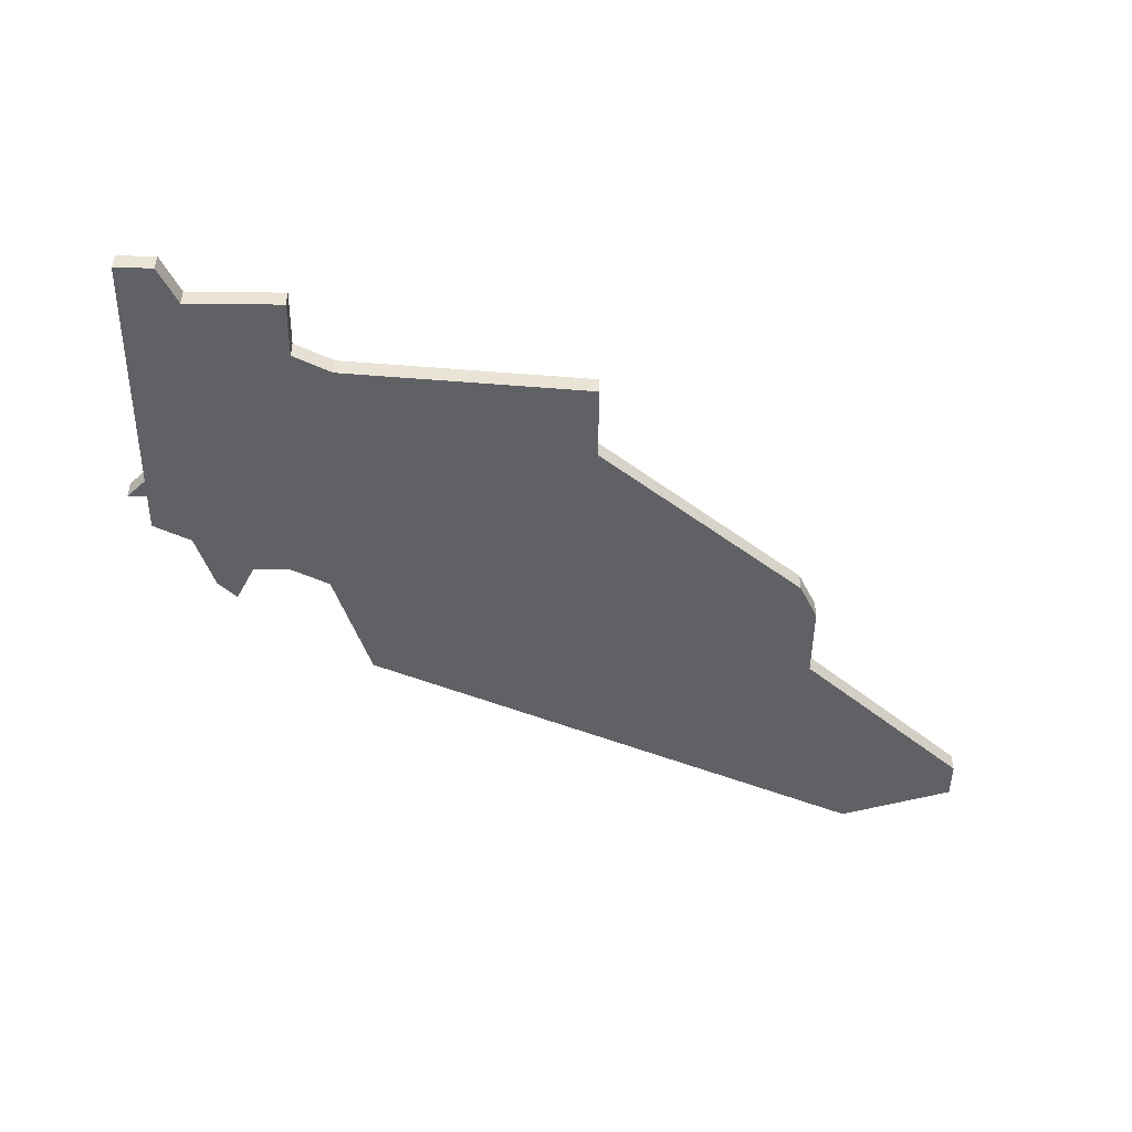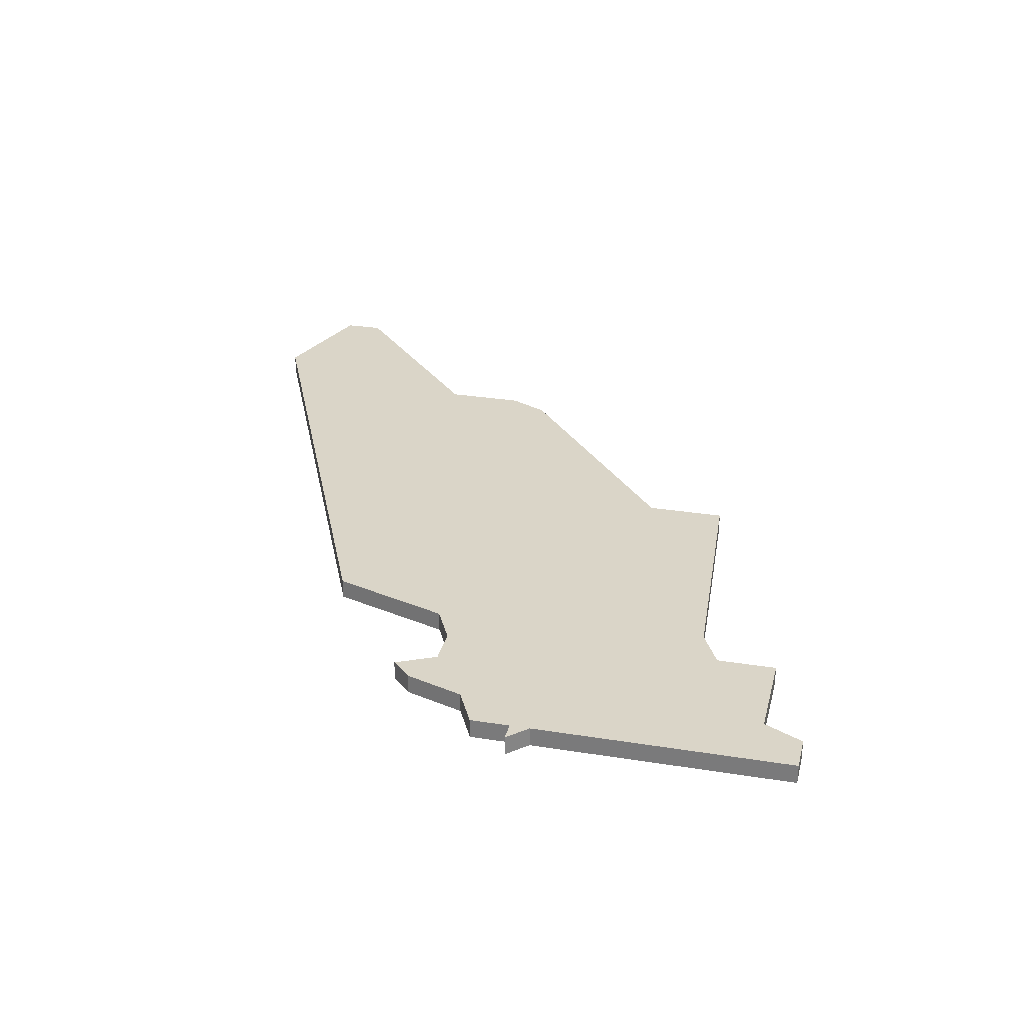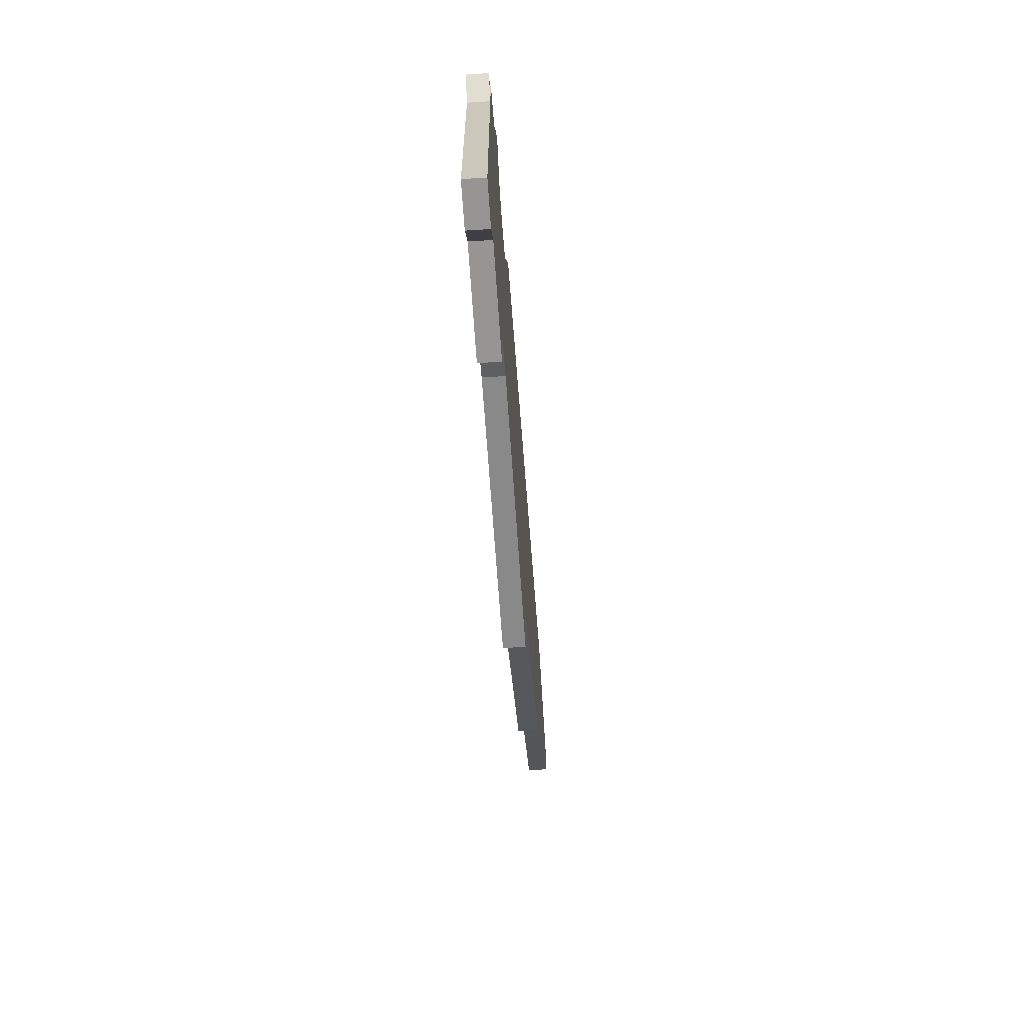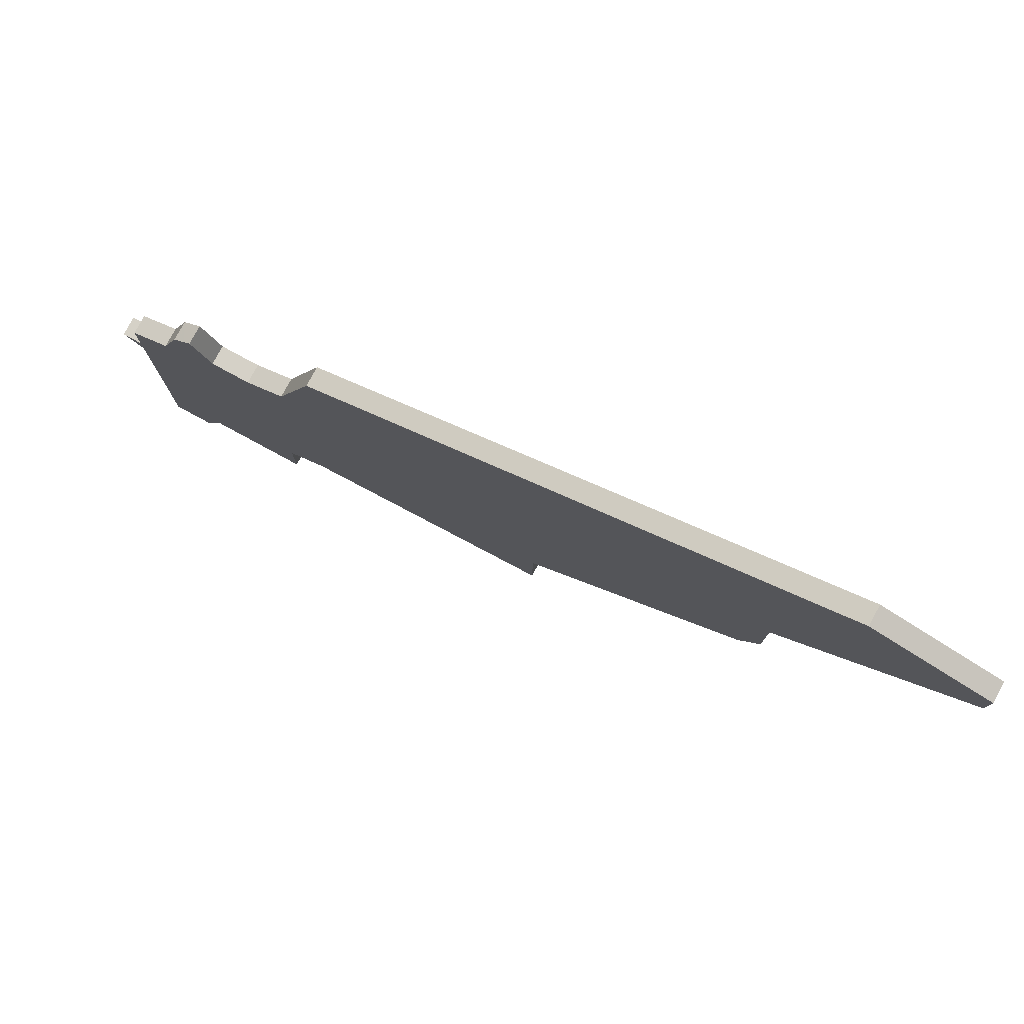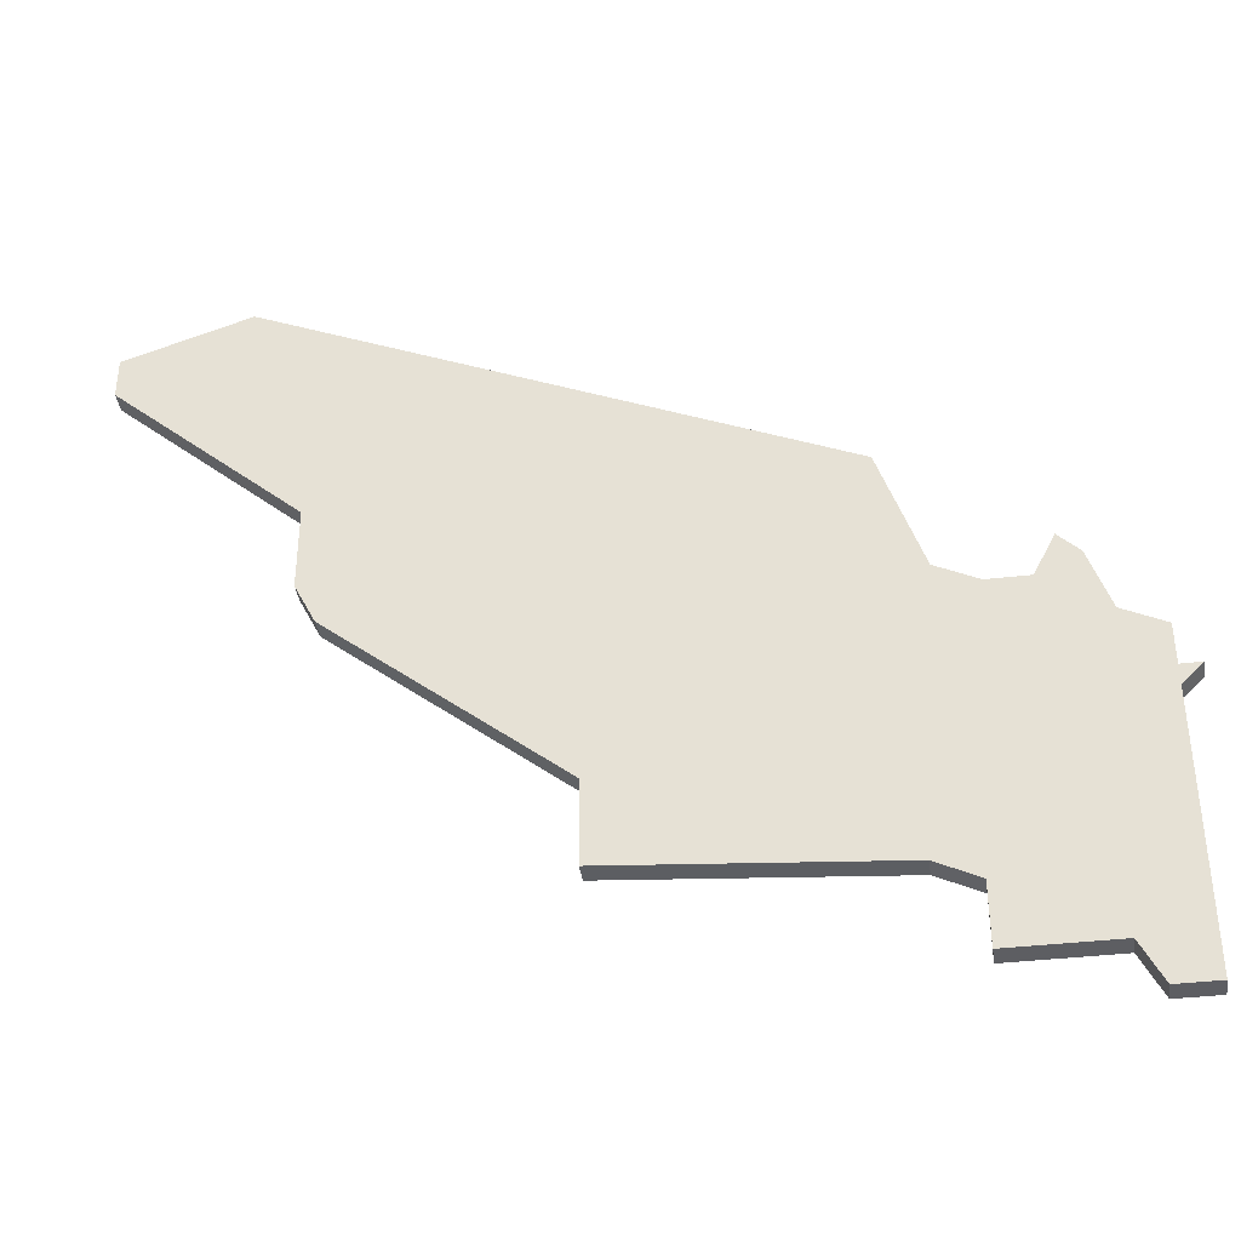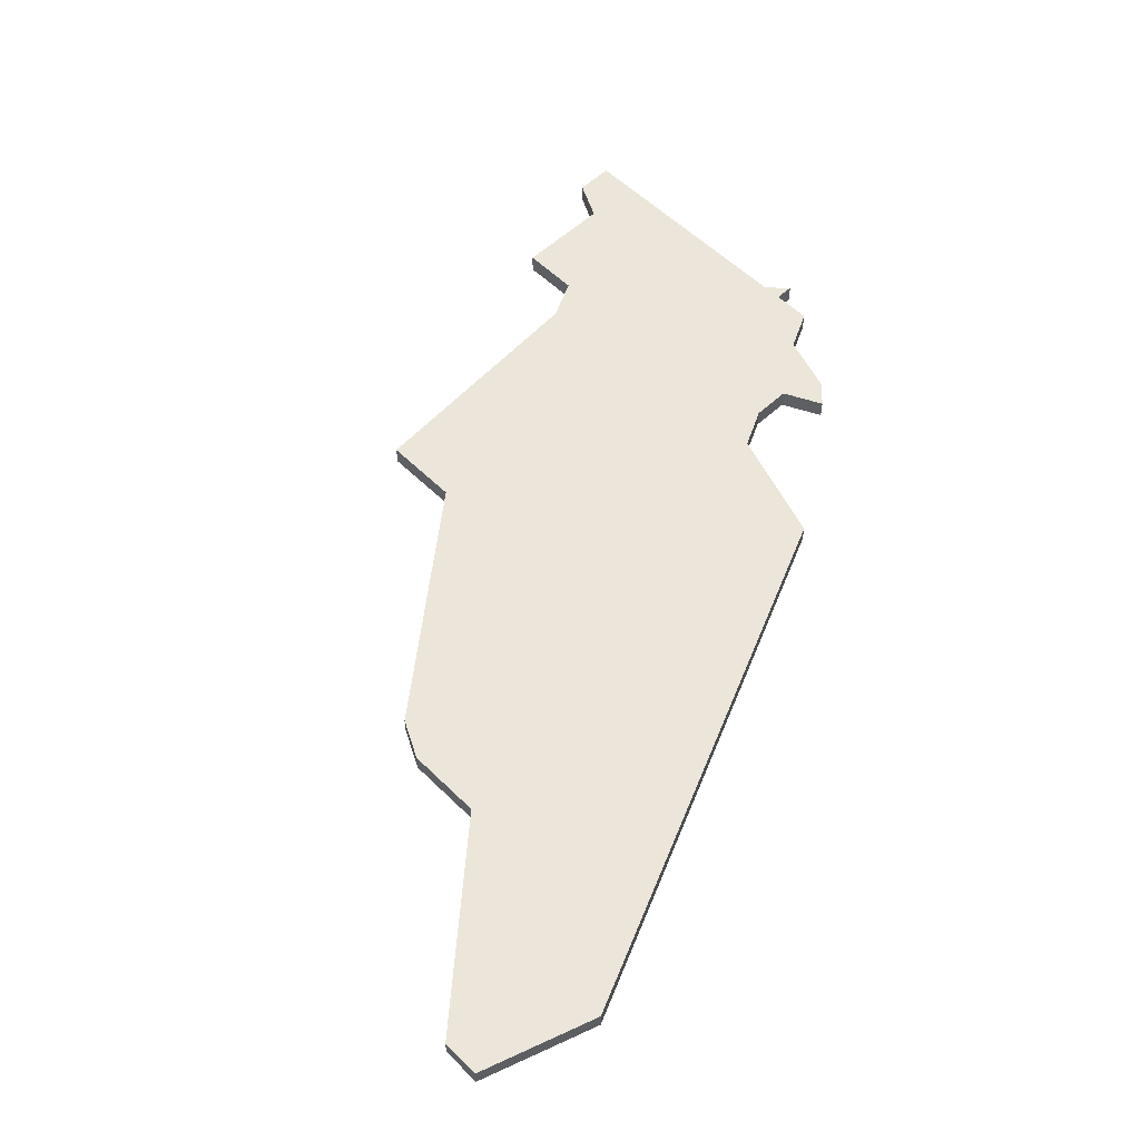
<metadata>
{"format":"obj","ext":"obj","renderer":"f3d","projection":"perspective","resolution":1024,"background":"white","views":[{"elev":-47.9,"azim":-0.7,"up":"+Z"},{"elev":29.3,"azim":-76.6,"up":"+Z"},{"elev":-67.5,"azim":-86.2,"up":"+Y"},{"elev":79.1,"azim":28.5,"up":"+Y"},{"elev":-38.8,"azim":-171.7,"up":"+Y"},{"elev":55.7,"azim":135.8,"up":"+Z"}]}
</metadata>
<code>
v 1682 -336 0
v 1681 -339 0
v 1679 -340 0
v 1679 -342 0
v 1678 -342 0
v 1679 -343 0
v 1679 -356 0
v 1681 -356 0
v 1682 -354 0
v 1687 -354 0
v 1687 -351 0
v 1689 -350 0
v 1702 -349 0
v 1702 -345 0
v 1713 -336 0
v 1714 -334 0
v 1714 -330 0
v 1723 -322 0
v 1723 -320 0
v 1717 -318 0
v 1690 -330 0
v 1688 -336 0
v 1686 -337 0
v 1684 -337 0
v 1683 -335 0
v 1682 -336 1
v 1681 -339 1
v 1679 -340 1
v 1679 -342 1
v 1678 -342 1
v 1679 -343 1
v 1679 -356 1
v 1681 -356 1
v 1682 -354 1
v 1687 -354 1
v 1687 -351 1
v 1689 -350 1
v 1702 -349 1
v 1702 -345 1
v 1713 -336 1
v 1714 -334 1
v 1714 -330 1
v 1723 -322 1
v 1723 -320 1
v 1717 -318 1
v 1690 -330 1
v 1688 -336 1
v 1686 -337 1
v 1684 -337 1
v 1683 -335 1
f 2 1 25
f 4 3 2
f 6 5 4
f 8 7 6
f 11 10 9
f 14 13 12
f 16 15 14
f 19 18 17
f 21 20 19
f 2 25 24
f 6 4 2
f 9 8 6
f 16 14 12
f 21 19 17
f 2 24 23
f 9 6 2
f 16 12 11
f 21 17 16
f 9 2 23
f 16 11 9
f 22 21 16
f 9 23 22
f 22 16 9
f 50 26 27
f 27 28 29
f 29 30 31
f 31 32 33
f 34 35 36
f 37 38 39
f 39 40 41
f 42 43 44
f 44 45 46
f 49 50 27
f 27 29 31
f 31 33 34
f 37 39 41
f 42 44 46
f 48 49 27
f 27 31 34
f 36 37 41
f 41 42 46
f 48 27 34
f 34 36 41
f 41 46 47
f 47 48 34
f 34 41 47
f 27 26 2
f 2 26 1
f 28 27 3
f 3 27 2
f 29 28 4
f 4 28 3
f 30 29 5
f 5 29 4
f 31 30 6
f 6 30 5
f 32 31 7
f 7 31 6
f 33 32 8
f 8 32 7
f 34 33 9
f 9 33 8
f 35 34 10
f 10 34 9
f 36 35 11
f 11 35 10
f 37 36 12
f 12 36 11
f 38 37 13
f 13 37 12
f 39 38 14
f 14 38 13
f 40 39 15
f 15 39 14
f 41 40 16
f 16 40 15
f 42 41 17
f 17 41 16
f 43 42 18
f 18 42 17
f 44 43 19
f 19 43 18
f 45 44 20
f 20 44 19
f 46 45 21
f 21 45 20
f 47 46 22
f 22 46 21
f 48 47 23
f 23 47 22
f 49 48 24
f 24 48 23
f 26 50 1
f 1 50 25
f 50 49 25
f 25 49 24

</code>
